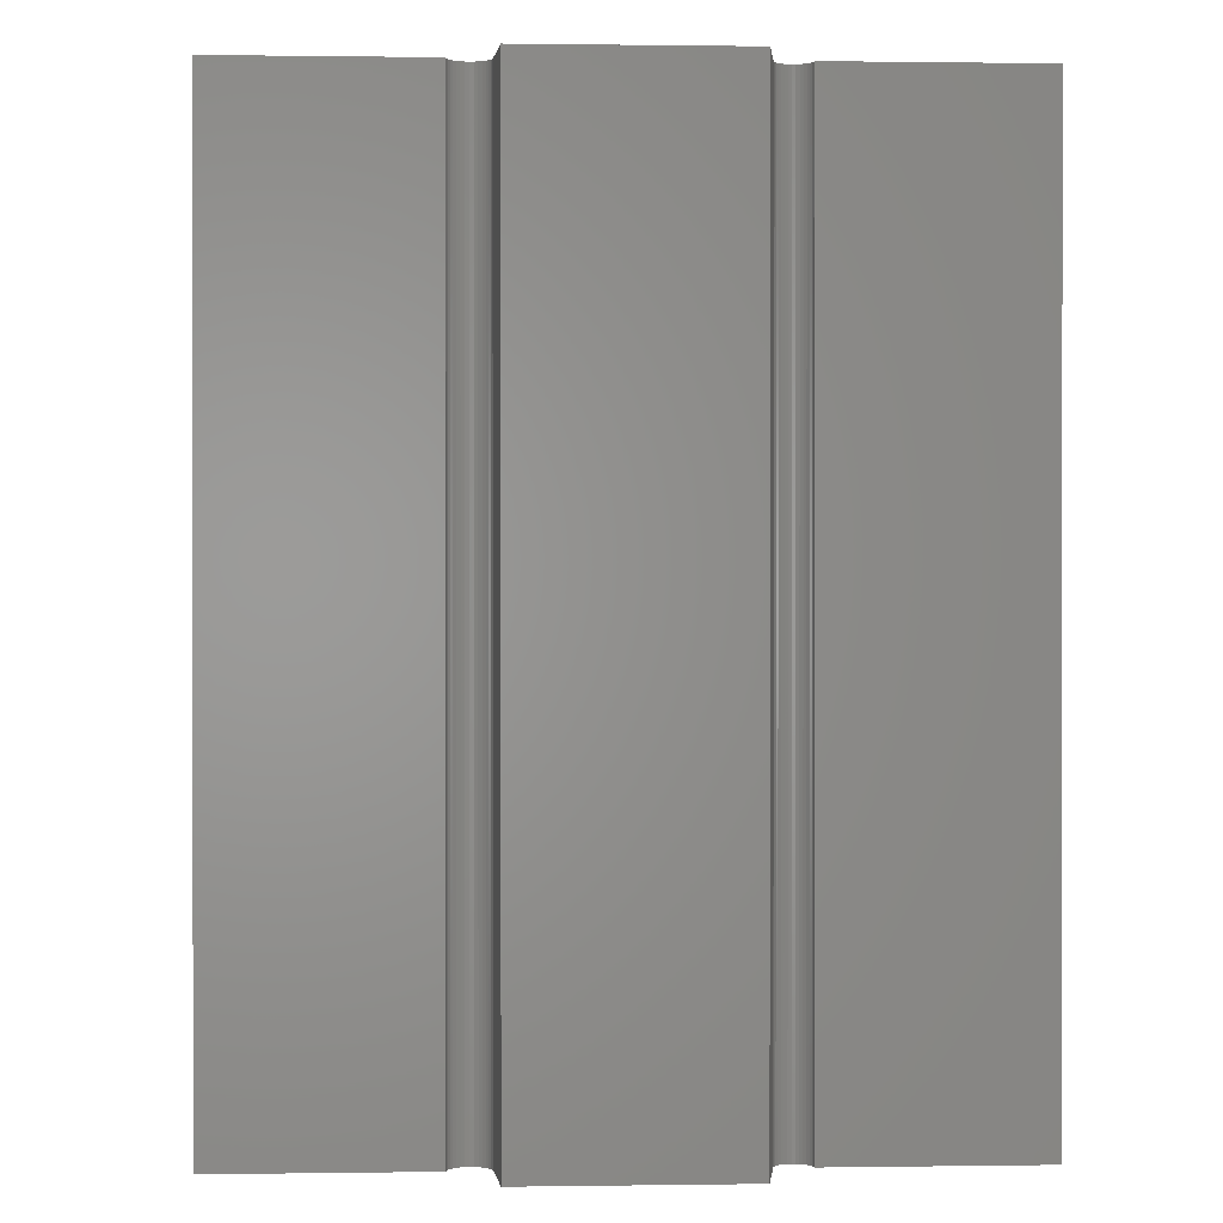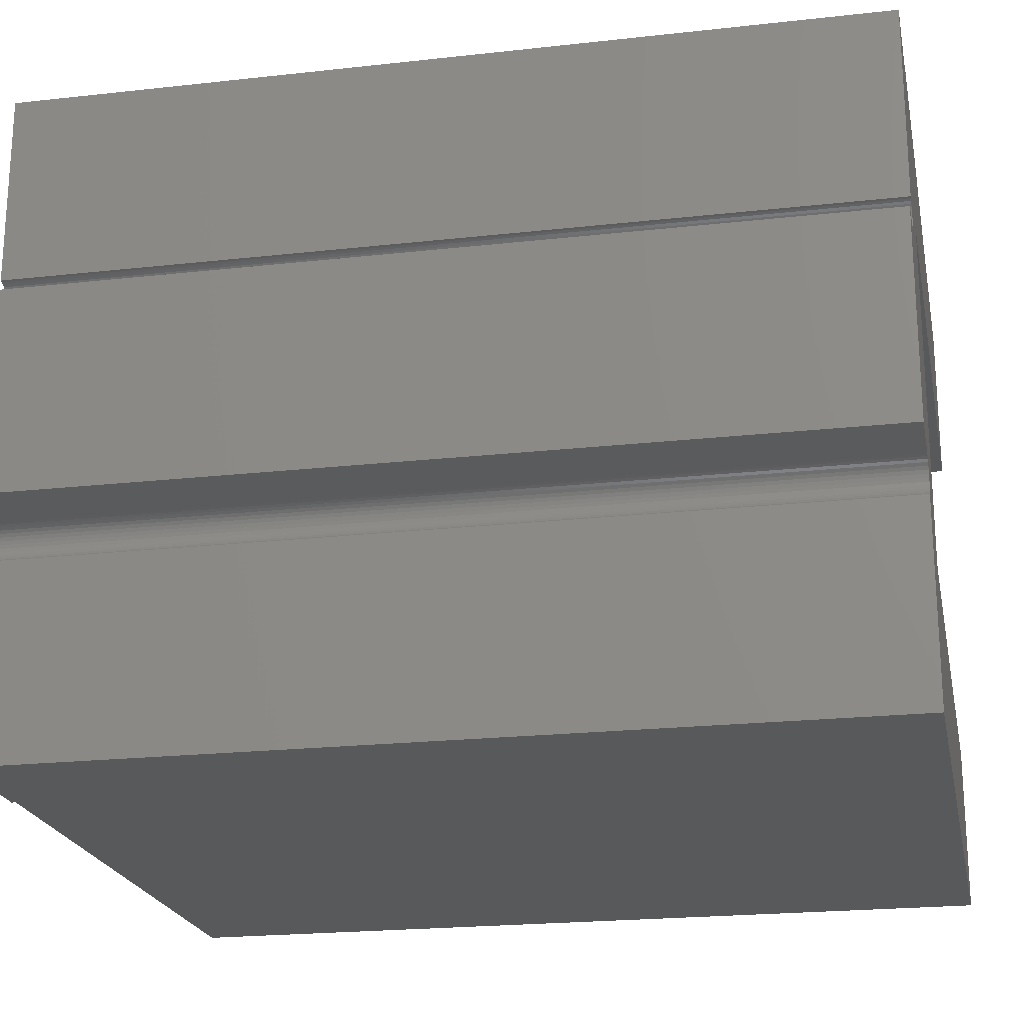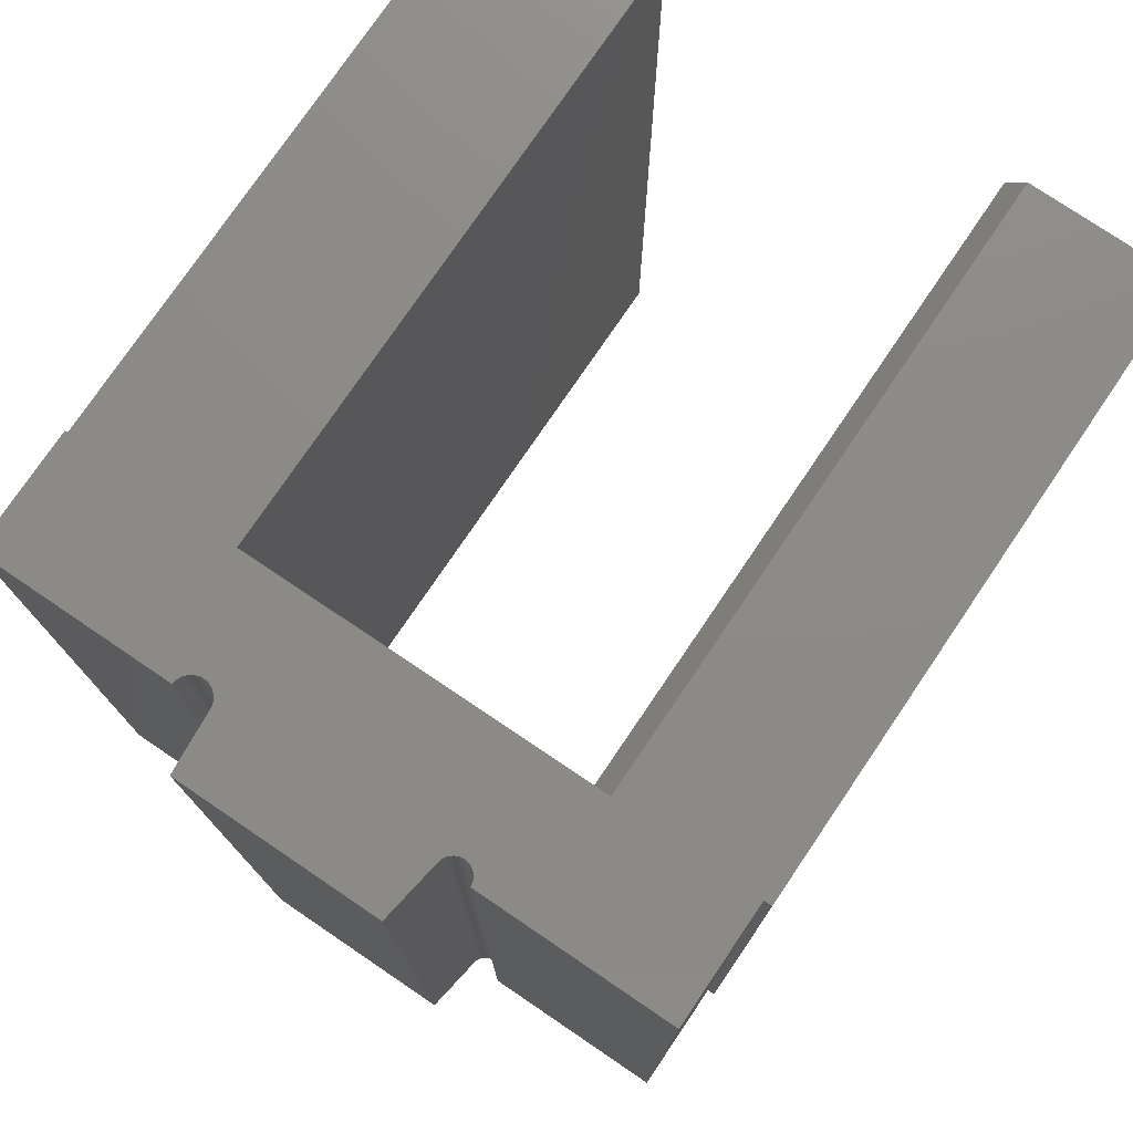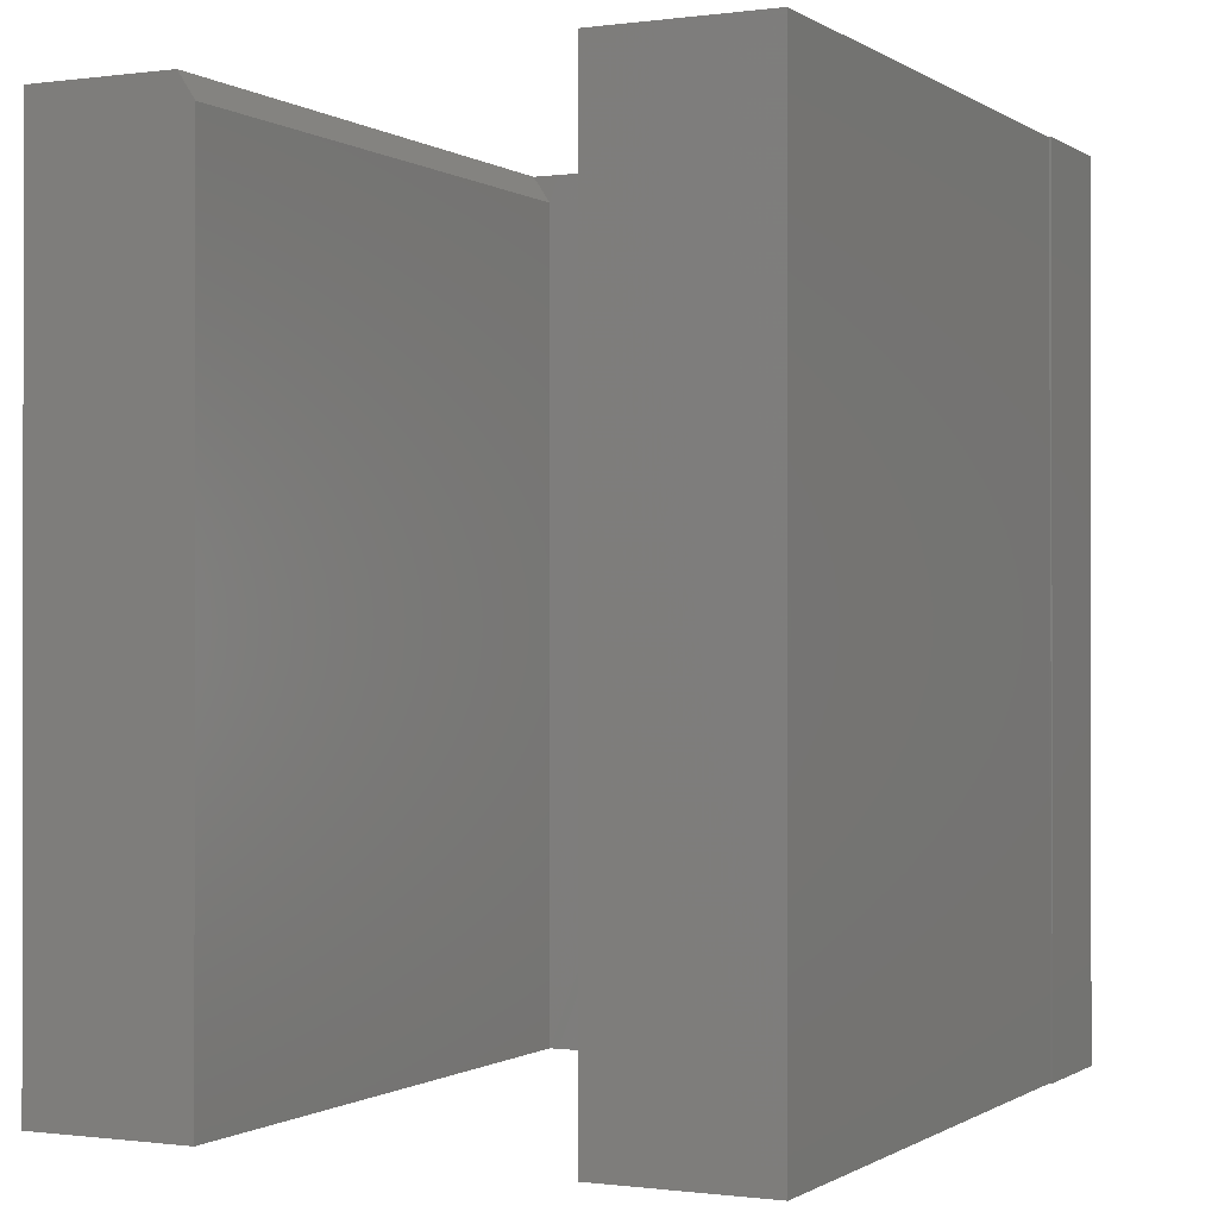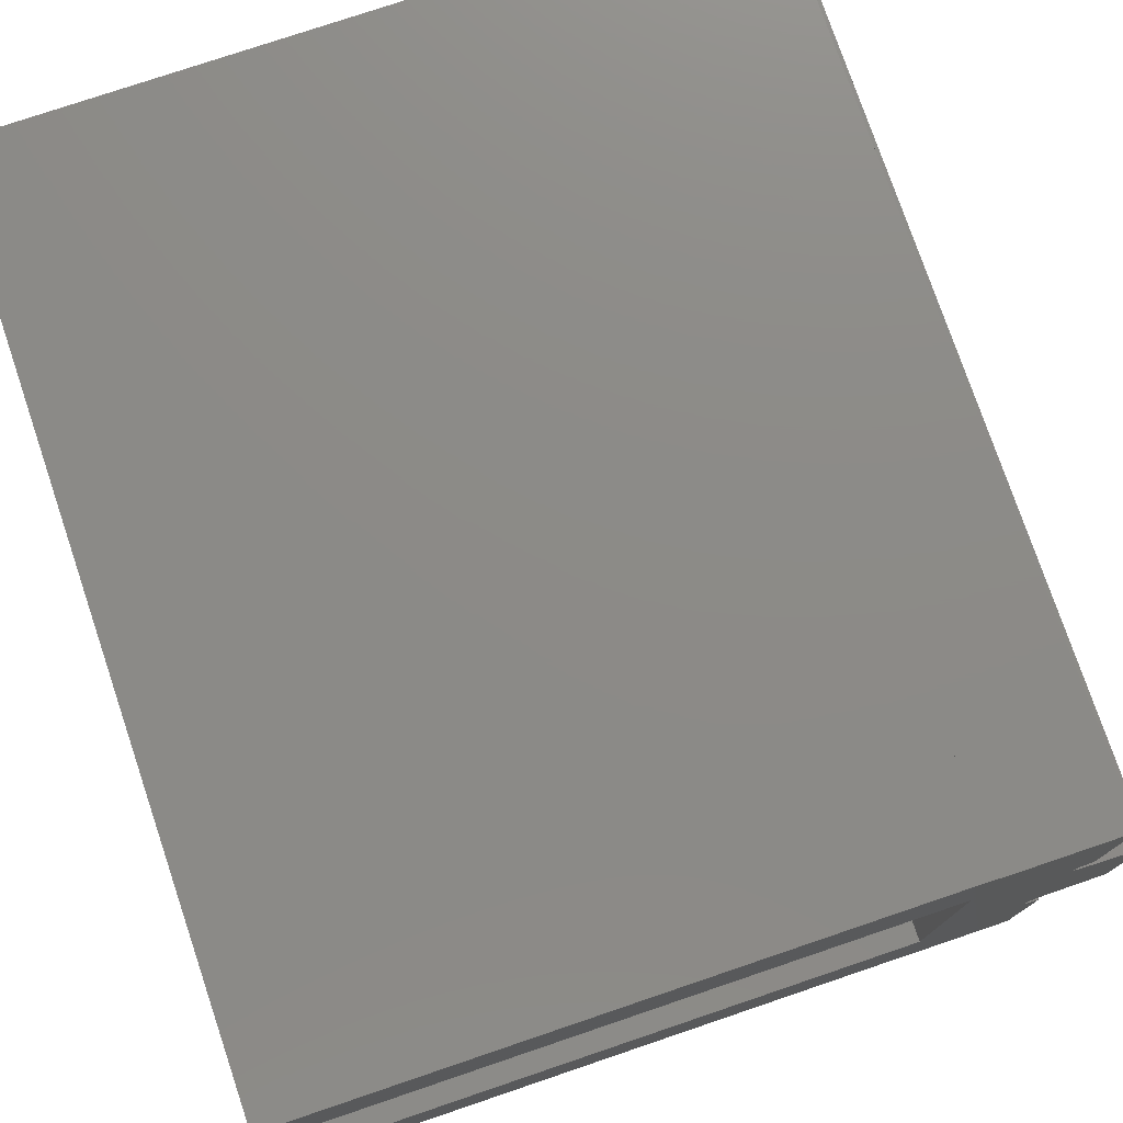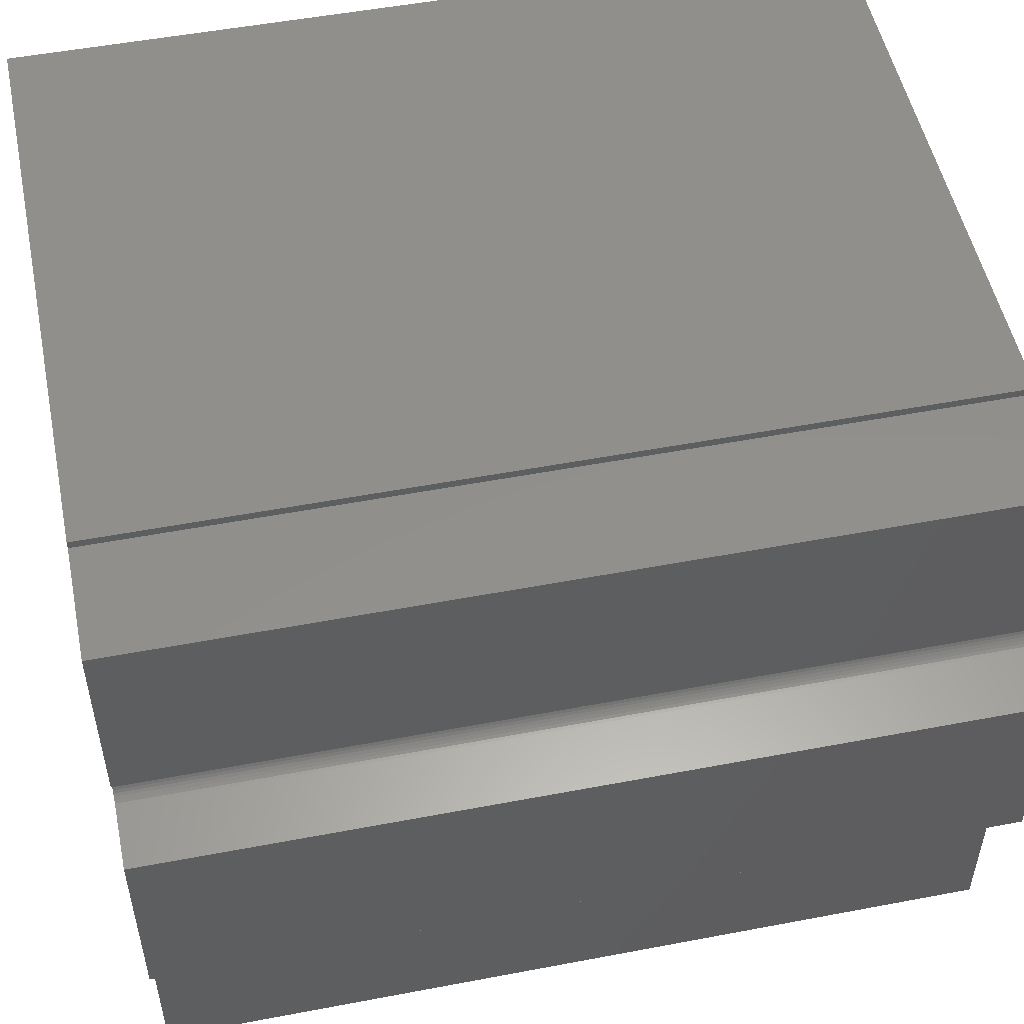
<metadata>
{"format":"stl","ext":"stl","renderer":"f3d","projection":"perspective","resolution":1024,"background":"white","views":[{"elev":0.5,"azim":-93.2,"up":"+Y"},{"elev":-21.5,"azim":-78.8,"up":"+Z"},{"elev":76.6,"azim":-55.9,"up":"+Y"},{"elev":-0.5,"azim":116.1,"up":"+Y"},{"elev":76.7,"azim":161.3,"up":"+Z"},{"elev":51.8,"azim":-101.6,"up":"+Z"}]}
</metadata>
<code>
# stl→obj: 101 verts, 198 faces
v 0.165 2.252e-17 0.14
v 0.165 2.299e-17 0.1484
v 0.165 -0.02344 0.1484
v 0.165 2.385e-17 0.1641
v 0.1641 6.401e-18 -0.1493
v 0.1641 -0.75 0.1484
v 0.165 -0.75 0.14
v 0.165 -0.75 -0.1502
v 0.7031 -0.75 0.296
v 0.7031 -0.75 0.1484
v 0.7031 6.385e-17 0.296
v 0.7031 -0.02344 0.1484
v 0.7031 5.653e-17 0.1641
v 0.1641 3.074e-17 0.2891
v 0.1641 3.112e-17 0.296
v 0.165 -1.866e-18 -0.2993
v 0.0602 -8.228e-18 -0.2993
v 0.165 -1.734e-18 -0.2969
v 0.0602 -8.467e-19 -0.13
v 0.06323 -6.381e-19 -0.1296
v 0.06613 -4.064e-19 -0.1286
v 0.06878 -1.601e-19 -0.127
v 0.07109 9.192e-20 -0.125
v 0.07299 3.407e-19 -0.1226
v 0.07439 5.771e-19 -0.1199
v 0.07525 7.928e-19 -0.1169
v 0.07554 9.798e-19 -0.1139
v 0.0602 2.957e-18 -0.09778
v 0.007812 -2.106e-34 -0.09375
v 0.007812 9.842e-18 0.08355
v 0.0602 -7.408e-19 0.09161
v 0.06285 -5.583e-19 0.092
v 0.06538 -3.556e-19 0.09288
v 0.06771 -1.401e-19 0.09422
v 0.06973 8.043e-20 0.09598
v 0.07525 1.132e-18 -0.1108
v 0.07439 1.242e-18 -0.1079
v 0.07299 1.308e-18 -0.1052
v 0.07109 1.327e-18 -0.1028
v 0.06878 1.298e-18 -0.1008
v 0.06613 1.222e-18 -0.09923
v 0.06323 1.103e-18 -0.09822
v 0.07139 2.981e-19 0.09809
v 0.07262 5.05e-19 0.1005
v 0.07337 6.937e-19 0.103
v 0.07363 8.573e-19 0.1057
v 0.07337 9.901e-19 0.1084
v 0.07262 1.087e-18 0.111
v 0.07139 1.145e-18 0.1133
v 0.06973 1.161e-18 0.1155
v 0.06771 1.136e-18 0.1172
v 0.06538 1.07e-18 0.1186
v 0.06285 9.647e-19 0.1194
v 0.0602 1.504e-17 0.1198
v 0.0602 2.443e-17 0.2891
v 0.7031 3.094e-17 -0.2969
v 0.7031 3.913e-17 -0.1493
v 0.0602 -0.75 0.2891
v 0.0602 -0.75 0.1198
v 0.1641 -0.75 0.2891
v 0.1641 -0.75 -0.2969
v 0.0602 -0.75 -0.2993
v 0.165 -0.75 -0.2993
v 0.1641 -0.75 0.296
v 0.07554 -0.75 -0.1139
v 0.07525 -0.75 -0.1169
v 0.07439 -0.75 -0.1199
v 0.07299 -0.75 -0.1226
v 0.07109 -0.75 -0.125
v 0.06878 -0.75 -0.127
v 0.06613 -0.75 -0.1286
v 0.06323 -0.75 -0.1296
v 0.0602 -0.75 -0.13
v 0.7031 -0.75 -0.2969
v 0.7031 -0.75 -0.1493
v 0.0602 -0.75 -0.09778
v 0.06973 -0.75 0.09598
v 0.06771 -0.75 0.09422
v 0.06538 -0.75 0.09288
v 0.06285 -0.75 0.092
v 0.0602 -0.75 0.09161
v 0.007812 -0.75 0.08355
v 0.007812 -0.75 -0.09375
v 0.06285 -0.75 0.1194
v 0.06538 -0.75 0.1186
v 0.06771 -0.75 0.1172
v 0.06973 -0.75 0.1155
v 0.07139 -0.75 0.1133
v 0.07262 -0.75 0.111
v 0.07337 -0.75 0.1084
v 0.07363 -0.75 0.1057
v 0.07337 -0.75 0.103
v 0.07262 -0.75 0.1005
v 0.07139 -0.75 0.09809
v 0.06323 -0.75 -0.09822
v 0.06613 -0.75 -0.09923
v 0.06878 -0.75 -0.1008
v 0.07109 -0.75 -0.1028
v 0.07299 -0.75 -0.1052
v 0.07439 -0.75 -0.1079
v 0.07525 -0.75 -0.1108
f 1 2 3
f 3 2 4
f 5 1 3
f 5 3 6
f 5 6 7
f 5 7 8
f 9 10 11
f 11 10 12
f 11 12 13
f 3 12 6
f 6 12 10
f 13 14 11
f 14 15 11
f 16 17 18
f 5 19 20
f 5 20 21
f 5 21 22
f 5 22 23
f 5 23 24
f 5 24 25
f 5 25 26
f 5 26 27
f 28 29 30
f 28 30 31
f 28 31 32
f 28 32 33
f 28 33 34
f 28 34 35
f 1 5 27
f 1 27 36
f 1 36 37
f 1 37 38
f 1 38 39
f 1 39 40
f 1 40 41
f 1 41 42
f 1 42 28
f 1 28 35
f 1 35 43
f 1 43 44
f 1 44 45
f 1 45 46
f 1 46 47
f 1 47 48
f 1 48 49
f 1 49 50
f 1 50 51
f 1 51 52
f 1 52 53
f 1 53 54
f 55 14 13
f 55 13 4
f 55 4 2
f 55 2 1
f 55 1 54
f 56 18 57
f 57 18 5
f 18 17 5
f 5 17 19
f 55 54 58
f 58 54 59
f 3 4 12
f 12 4 13
f 10 9 60
f 61 62 63
f 60 9 64
f 8 65 66
f 8 66 67
f 8 67 68
f 8 68 69
f 8 69 70
f 8 70 71
f 8 71 72
f 8 72 73
f 8 73 62
f 8 62 61
f 8 61 74
f 8 74 75
f 76 77 78
f 76 78 79
f 76 79 80
f 76 80 81
f 76 81 82
f 76 82 83
f 7 59 84
f 7 84 85
f 7 85 86
f 7 86 87
f 7 87 88
f 7 88 89
f 7 89 90
f 7 90 91
f 7 91 92
f 7 92 93
f 7 93 94
f 7 94 77
f 7 77 76
f 7 76 95
f 7 95 96
f 7 96 97
f 7 97 98
f 7 98 99
f 7 99 100
f 7 100 101
f 7 101 65
f 7 65 8
f 58 59 7
f 58 7 6
f 58 6 10
f 58 10 60
f 11 15 9
f 9 15 64
f 15 14 64
f 64 14 60
f 14 55 60
f 60 55 58
f 56 57 74
f 74 57 75
f 16 18 63
f 63 18 61
f 57 5 75
f 75 5 8
f 18 56 61
f 61 56 74
f 30 29 82
f 82 29 83
f 31 30 81
f 81 30 82
f 46 90 47
f 47 90 89
f 47 89 48
f 48 89 88
f 48 88 49
f 49 88 87
f 49 87 50
f 50 87 86
f 50 86 51
f 51 86 85
f 51 85 52
f 52 85 84
f 52 84 53
f 53 84 59
f 53 59 54
f 90 46 91
f 91 46 45
f 91 45 92
f 92 45 44
f 92 44 93
f 93 44 43
f 93 43 94
f 94 43 35
f 94 35 77
f 77 35 34
f 77 34 78
f 78 34 33
f 78 33 79
f 79 33 32
f 79 32 80
f 80 32 31
f 80 31 81
f 17 16 62
f 62 16 63
f 19 17 73
f 73 17 62
f 27 101 36
f 36 101 100
f 36 100 37
f 37 100 99
f 37 99 38
f 38 99 98
f 38 98 39
f 39 98 97
f 39 97 40
f 40 97 96
f 40 96 41
f 41 96 95
f 41 95 42
f 42 95 76
f 42 76 28
f 101 27 65
f 65 27 26
f 65 26 66
f 66 26 25
f 66 25 67
f 67 25 24
f 67 24 68
f 68 24 23
f 68 23 69
f 69 23 22
f 69 22 70
f 70 22 21
f 70 21 71
f 71 21 20
f 71 20 72
f 72 20 19
f 72 19 73
f 29 28 83
f 83 28 76

</code>
